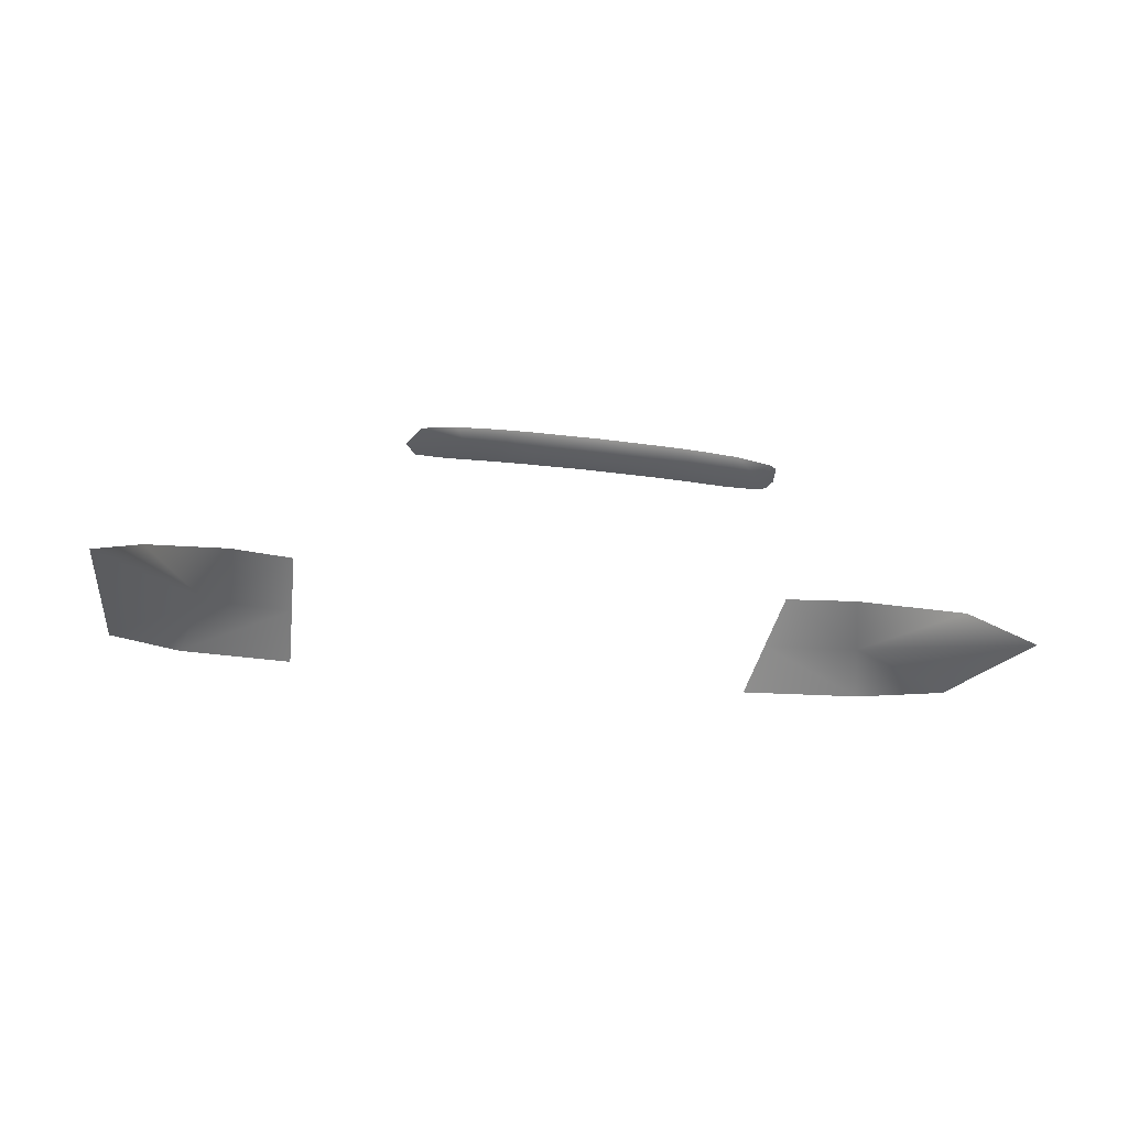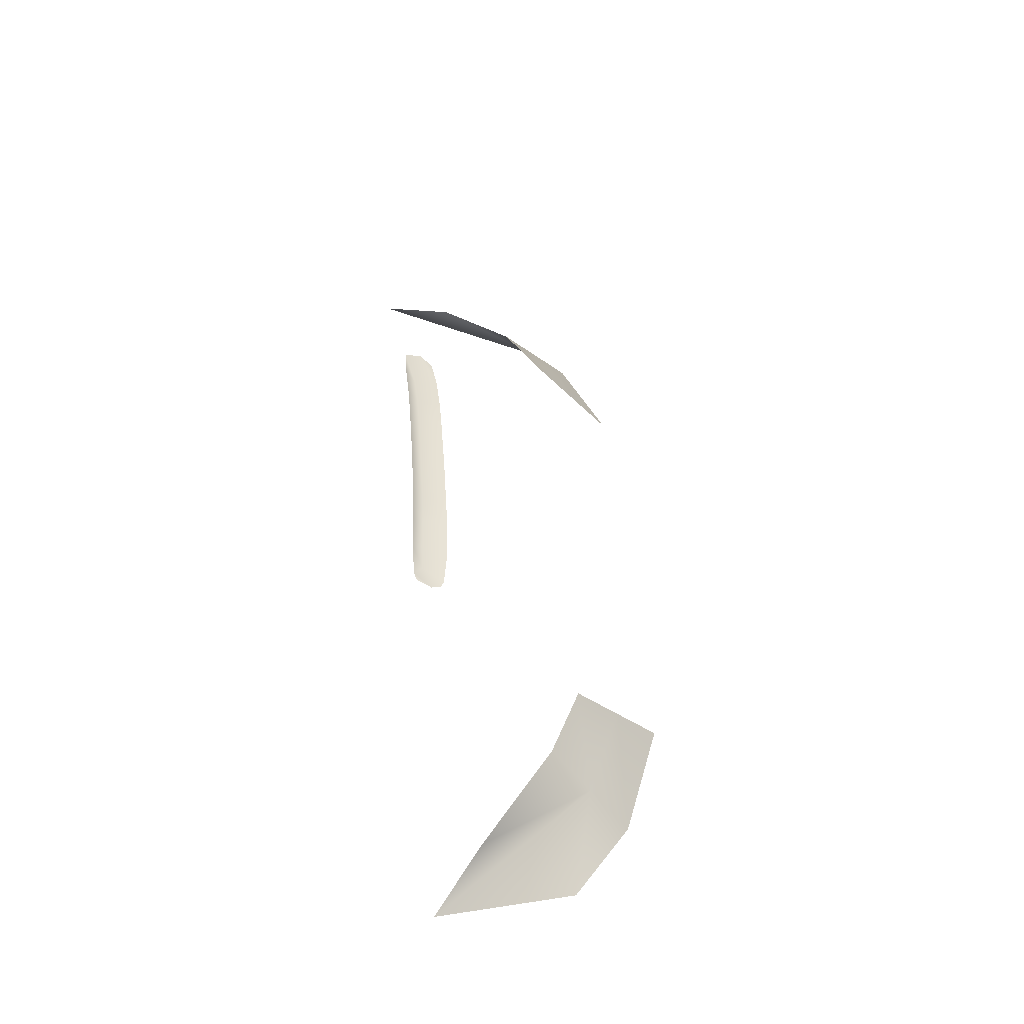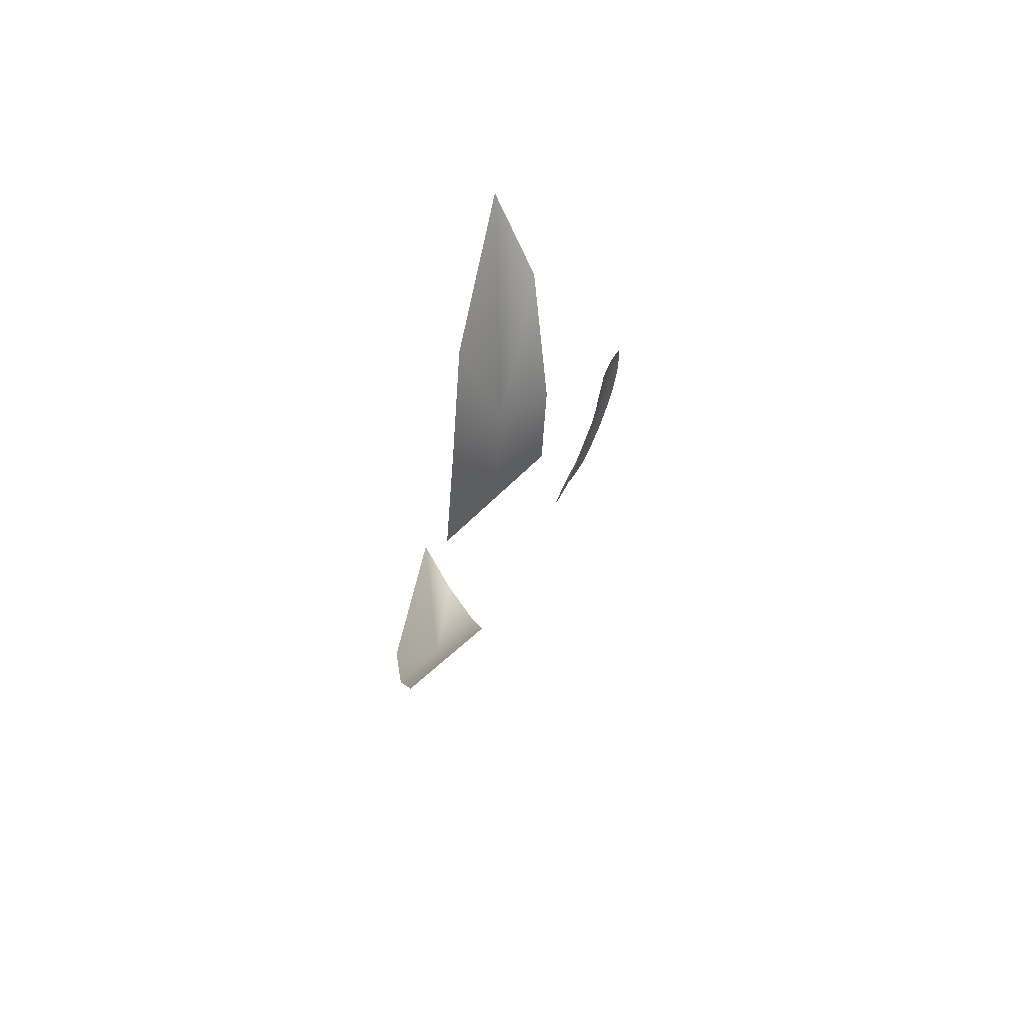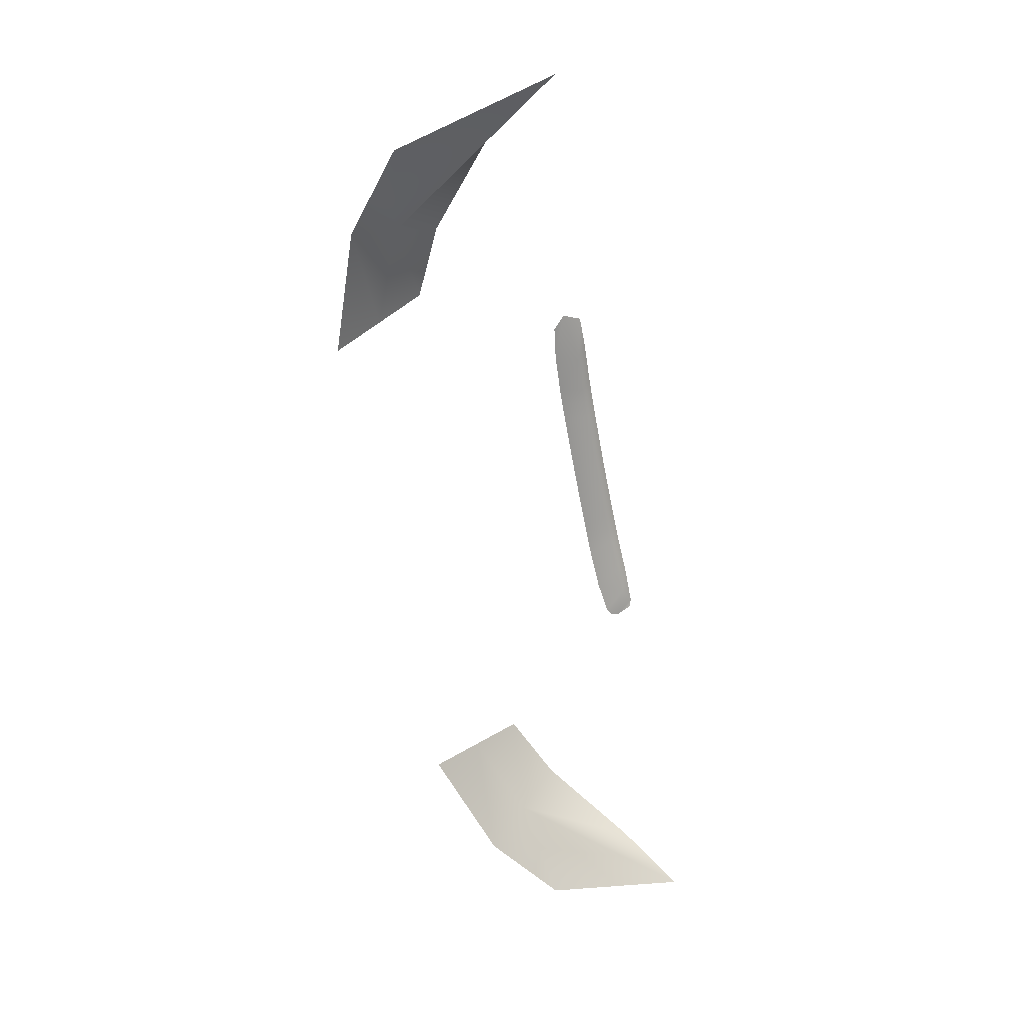
<metadata>
{"format":"obj","ext":"obj","renderer":"f3d","projection":"perspective","resolution":1024,"background":"white","views":[{"elev":-15.0,"azim":-18.5,"up":"+Y"},{"elev":42.6,"azim":86.1,"up":"+Y"},{"elev":-21.5,"azim":83.1,"up":"+Z"},{"elev":-65.2,"azim":-79.3,"up":"+Y"}]}
</metadata>
<code>
g default
v 1.599 0.2209 -5.53
v 1.178 0.2429 -5.697
v 1.213 0.4402 -5.507
v 1.524 0.4199 -5.361
v 1.93 0.3151 -5.028
v 2.159 0.1305 -4.806
v 2.008 0.01165 -5.431
v 1.675 0.02196 -5.699
v 1.142 0.04556 -5.887
v -1.178 0.2429 -5.697
v -1.599 0.2209 -5.53
v -1.928 0.3151 -5.028
v -1.523 0.4199 -5.361
v -2.167 0.1845 -4.687
v -1.214 0.4402 -5.507
v -1.142 0.04556 -5.887
v -1.675 0.02196 -5.699
v -2.008 0.01165 -5.431
v -0.6104 0.8368 -4.827
v 0.7464 0.8301 -4.825
v 0.6101 0.8368 -4.827
v 0.4393 0.8435 -4.836
v 0.3684 0.8451 -4.838
v 0.2862 0.8461 -4.839
v -0.2865 0.8461 -4.839
v -0.3687 0.8451 -4.838
v -0.4396 0.8435 -4.836
v -0.000139 0.847 -4.84
v -0.4733 0.8027 -4.948
v -0.657 0.7936 -4.939
v -0.3969 0.8052 -4.95
v -0.3084 0.8074 -4.951
v -0.000139 0.8107 -4.953
v -0.8081 0.7886 -4.919
v -0.8612 0.814 -4.862
v 0.473 0.8027 -4.948
v 0.3967 0.8052 -4.95
v 0.6568 0.7936 -4.939
v 0.3081 0.8074 -4.951
v 0.8078 0.7886 -4.919
v 0.8609 0.814 -4.862
v 0.8423 0.7939 -4.902
v 0.8133 0.8646 -4.785
v 0.8475 0.8526 -4.797
v 0.6583 0.8865 -4.785
v 0.473 0.8987 -4.793
v 0.3967 0.9016 -4.795
v 0.3081 0.9041 -4.797
v -0.000139 0.9078 -4.799
v -0.3084 0.9041 -4.797
v -0.3969 0.9016 -4.795
v -0.4733 0.8987 -4.793
v -0.6586 0.8865 -4.785
v -0.8136 0.8646 -4.785
g polySurface66
f 4 1 3
f 3 1 2
f 4 5 1
f 1 5 6
f 6 7 1
f 1 7 8
f 1 8 2
f 2 8 9
f 13 11 12
f 12 11 14
f 13 15 11
f 11 15 10
f 11 10 17
f 17 10 16
f 14 11 18
f 18 11 17
f 27 29 19
f 19 29 30
f 29 27 31
f 31 27 26
f 25 32 26
f 26 32 31
f 32 25 33
f 33 25 28
f 34 35 30
f 30 35 19
f 23 22 37
f 37 22 36
f 22 21 36
f 36 21 38
f 28 24 33
f 33 24 39
f 24 23 39
f 39 23 37
f 21 20 38
f 38 20 40
f 41 42 20
f 40 20 42
f 20 43 41
f 41 43 44
f 43 20 45
f 45 20 21
f 22 46 21
f 21 46 45
f 46 22 47
f 47 22 23
f 24 48 23
f 23 48 47
f 48 24 49
f 49 24 28
f 50 49 25
f 25 49 28
f 51 50 26
f 26 50 25
f 52 51 27
f 27 51 26
f 53 52 19
f 19 52 27
f 35 54 19
f 19 54 53
g default
v 1.599 0.2209 -5.53
v 1.178 0.2429 -5.697
v 1.213 0.4402 -5.507
v 1.524 0.4199 -5.361
v 1.93 0.3151 -5.028
v 2.159 0.1305 -4.806
v 2.008 0.01165 -5.431
v 1.675 0.02196 -5.699
v 1.142 0.04556 -5.887
v -1.178 0.2429 -5.697
v -1.599 0.2209 -5.53
v -1.928 0.3151 -5.028
v -1.523 0.4199 -5.361
v -2.167 0.1845 -4.687
v -1.214 0.4402 -5.507
v -1.142 0.04556 -5.887
v -1.675 0.02196 -5.699
v -2.008 0.01165 -5.431
v -0.6104 0.8368 -4.827
v 0.7464 0.8301 -4.825
v 0.6101 0.8368 -4.827
v 0.4393 0.8435 -4.836
v 0.3684 0.8451 -4.838
v 0.2862 0.8461 -4.839
v -0.2865 0.8461 -4.839
v -0.3687 0.8451 -4.838
v -0.4396 0.8435 -4.836
v -0.000139 0.847 -4.84
v -0.4733 0.8027 -4.948
v -0.657 0.7936 -4.939
v -0.3969 0.8052 -4.95
v -0.3084 0.8074 -4.951
v -0.000139 0.8107 -4.953
v -0.8081 0.7886 -4.919
v -0.8612 0.814 -4.862
v 0.473 0.8027 -4.948
v 0.3967 0.8052 -4.95
v 0.6568 0.7936 -4.939
v 0.3081 0.8074 -4.951
v 0.8078 0.7886 -4.919
v 0.8609 0.814 -4.862
v 0.8423 0.7939 -4.902
v 0.8133 0.8646 -4.785
v 0.8475 0.8526 -4.797
v 0.6583 0.8865 -4.785
v 0.473 0.8987 -4.793
v 0.3967 0.9016 -4.795
v 0.3081 0.9041 -4.797
v -0.000139 0.9078 -4.799
v -0.3084 0.9041 -4.797
v -0.3969 0.9016 -4.795
v -0.4733 0.8987 -4.793
v -0.6586 0.8865 -4.785
v -0.8136 0.8646 -4.785
g polySurface66
f 58 55 57
f 57 55 56
f 58 59 55
f 55 59 60
f 60 61 55
f 55 61 62
f 55 62 56
f 56 62 63
f 67 65 66
f 66 65 68
f 67 69 65
f 65 69 64
f 65 64 71
f 71 64 70
f 68 65 72
f 72 65 71
f 81 83 73
f 73 83 84
f 83 81 85
f 85 81 80
f 79 86 80
f 80 86 85
f 86 79 87
f 87 79 82
f 88 89 84
f 84 89 73
f 77 76 91
f 91 76 90
f 76 75 90
f 90 75 92
f 82 78 87
f 87 78 93
f 78 77 93
f 93 77 91
f 75 74 92
f 92 74 94
f 95 96 74
f 94 74 96
f 74 97 95
f 95 97 98
f 97 74 99
f 99 74 75
f 76 100 75
f 75 100 99
f 100 76 101
f 101 76 77
f 78 102 77
f 77 102 101
f 102 78 103
f 103 78 82
f 104 103 79
f 79 103 82
f 105 104 80
f 80 104 79
f 106 105 81
f 81 105 80
f 107 106 73
f 73 106 81
f 89 108 73
f 73 108 107

</code>
